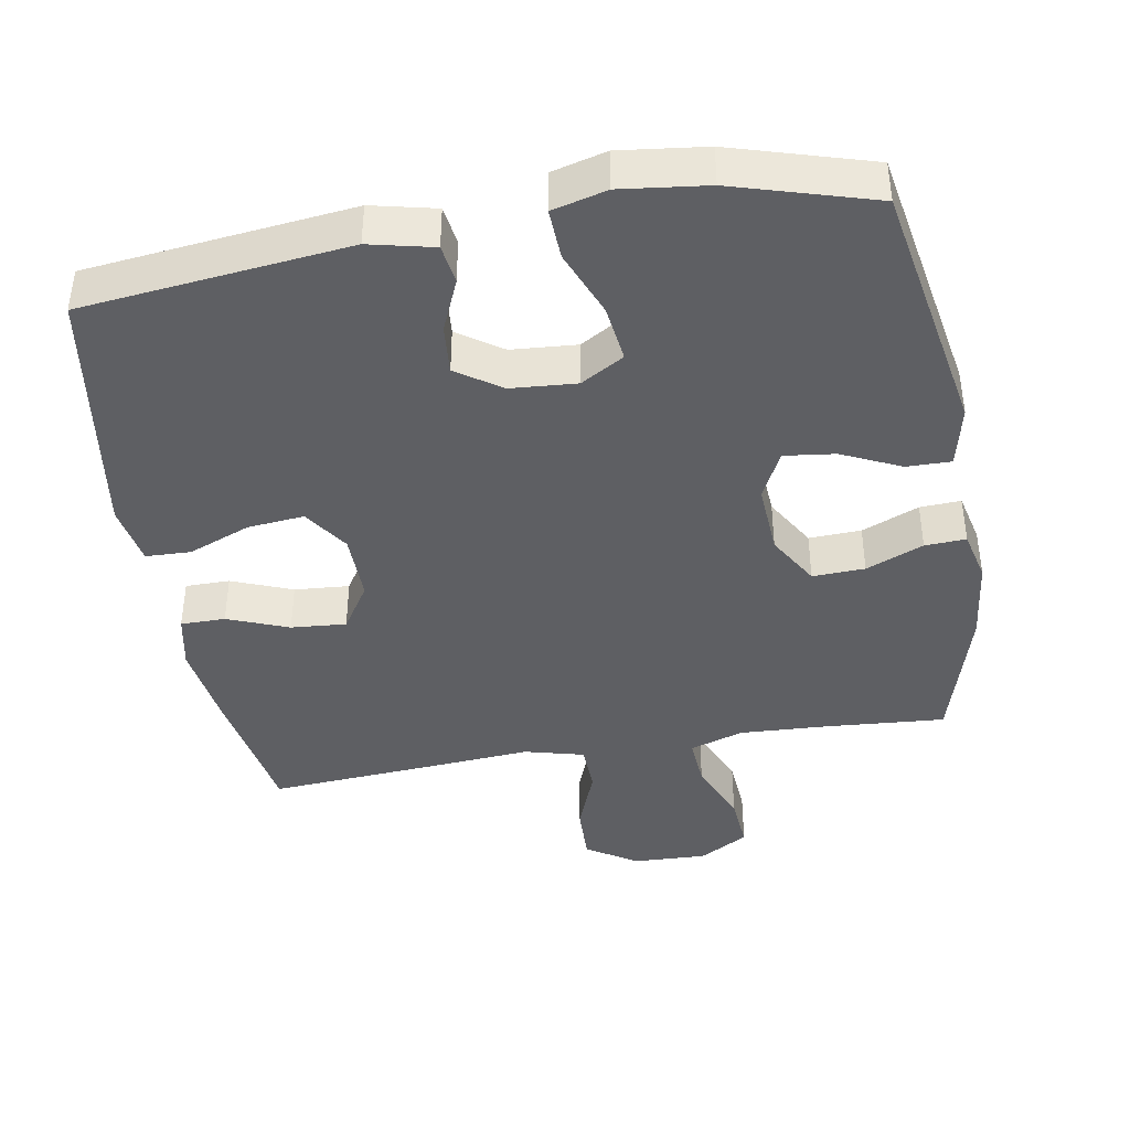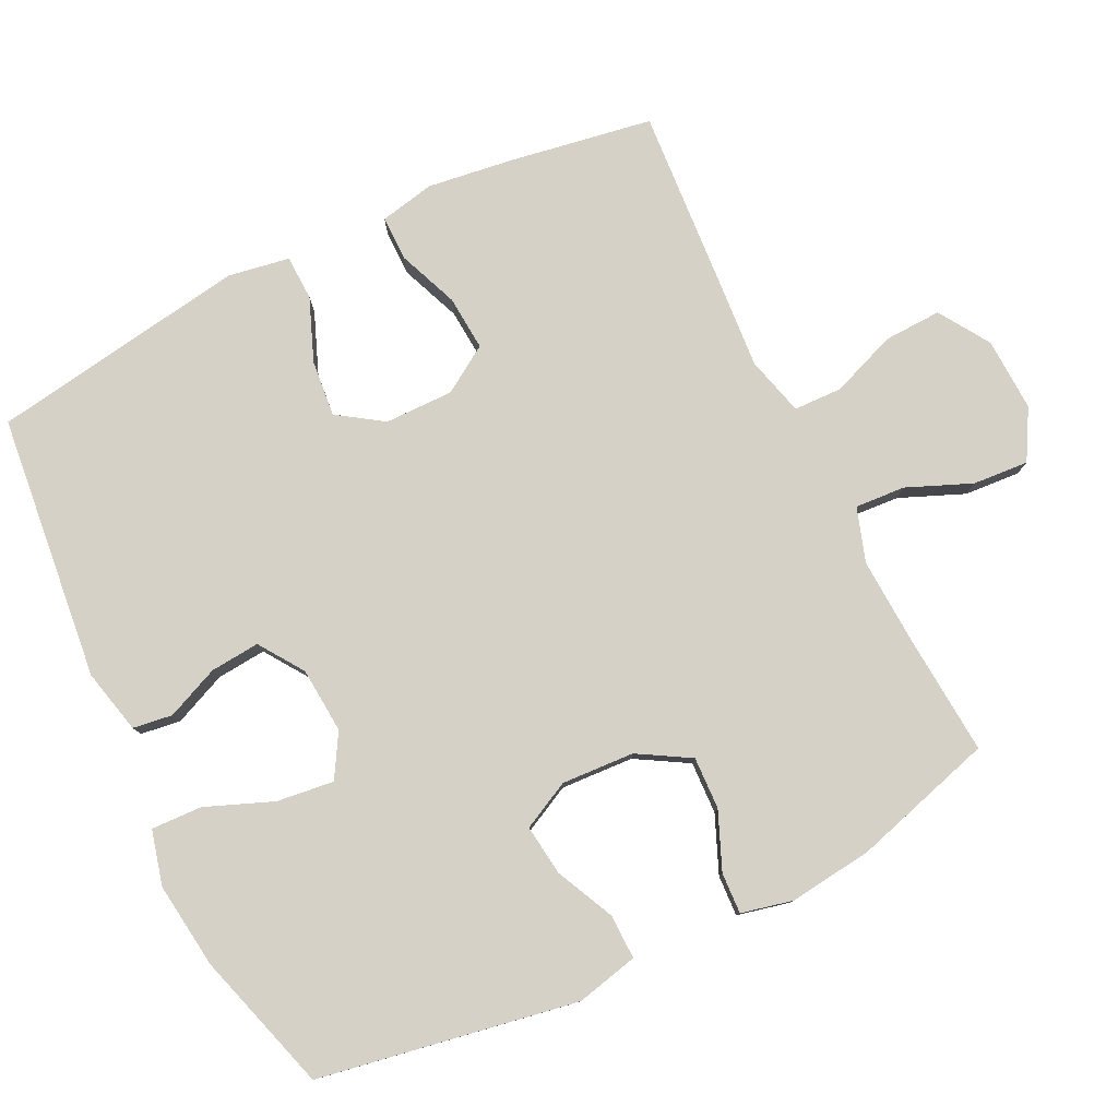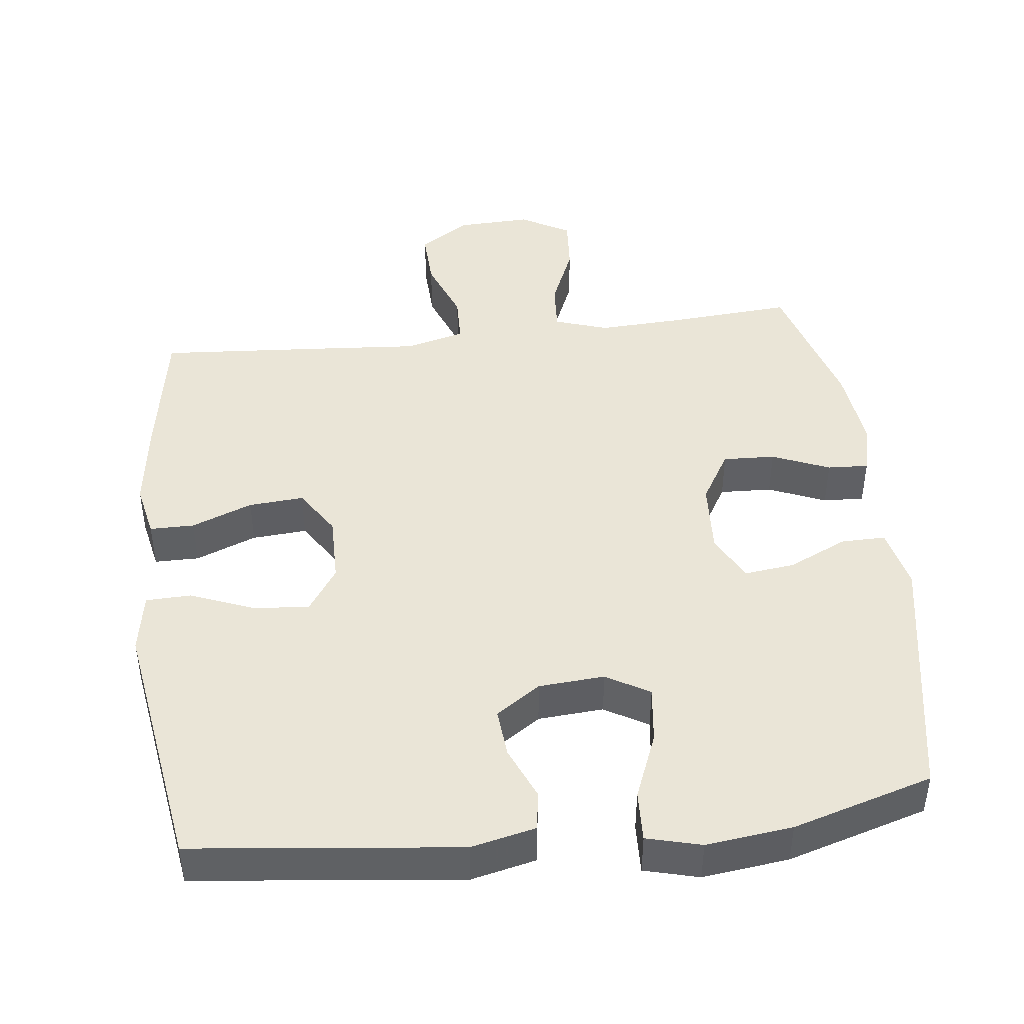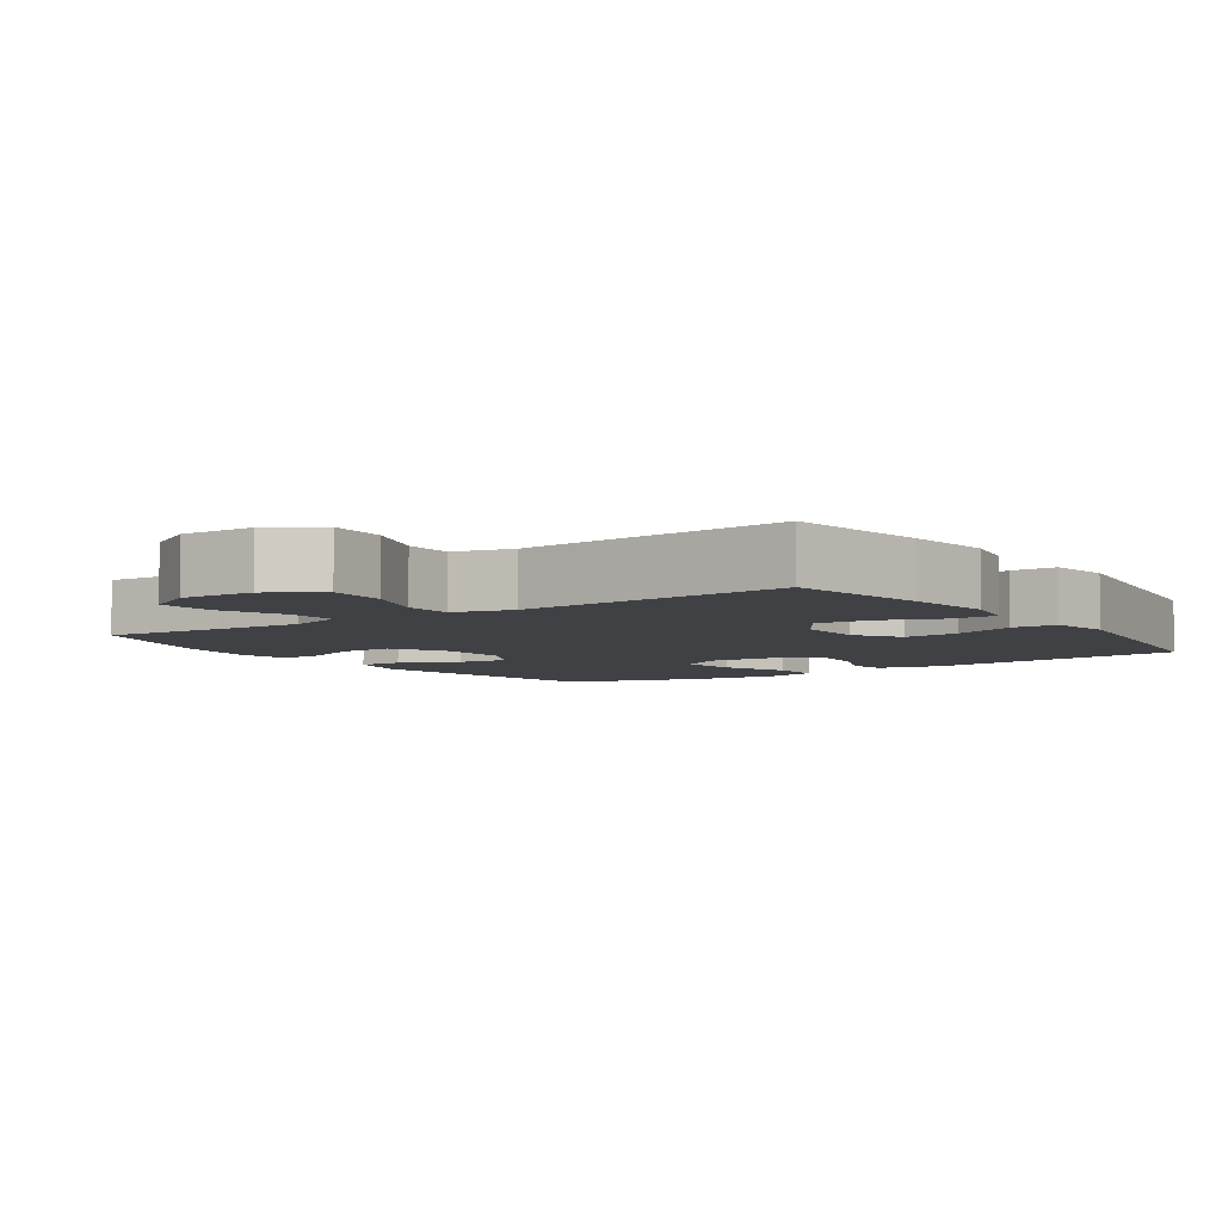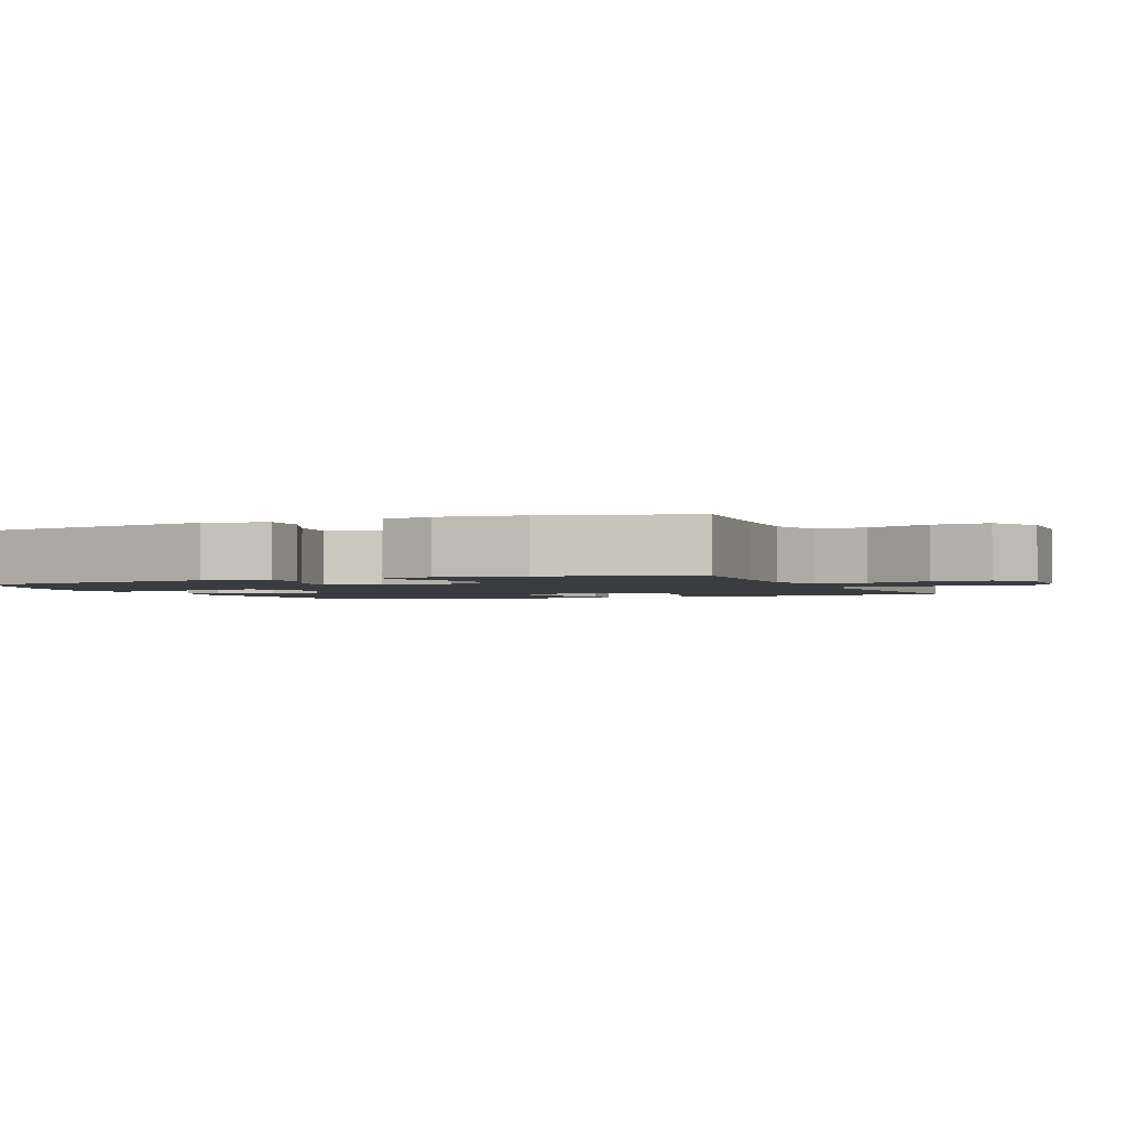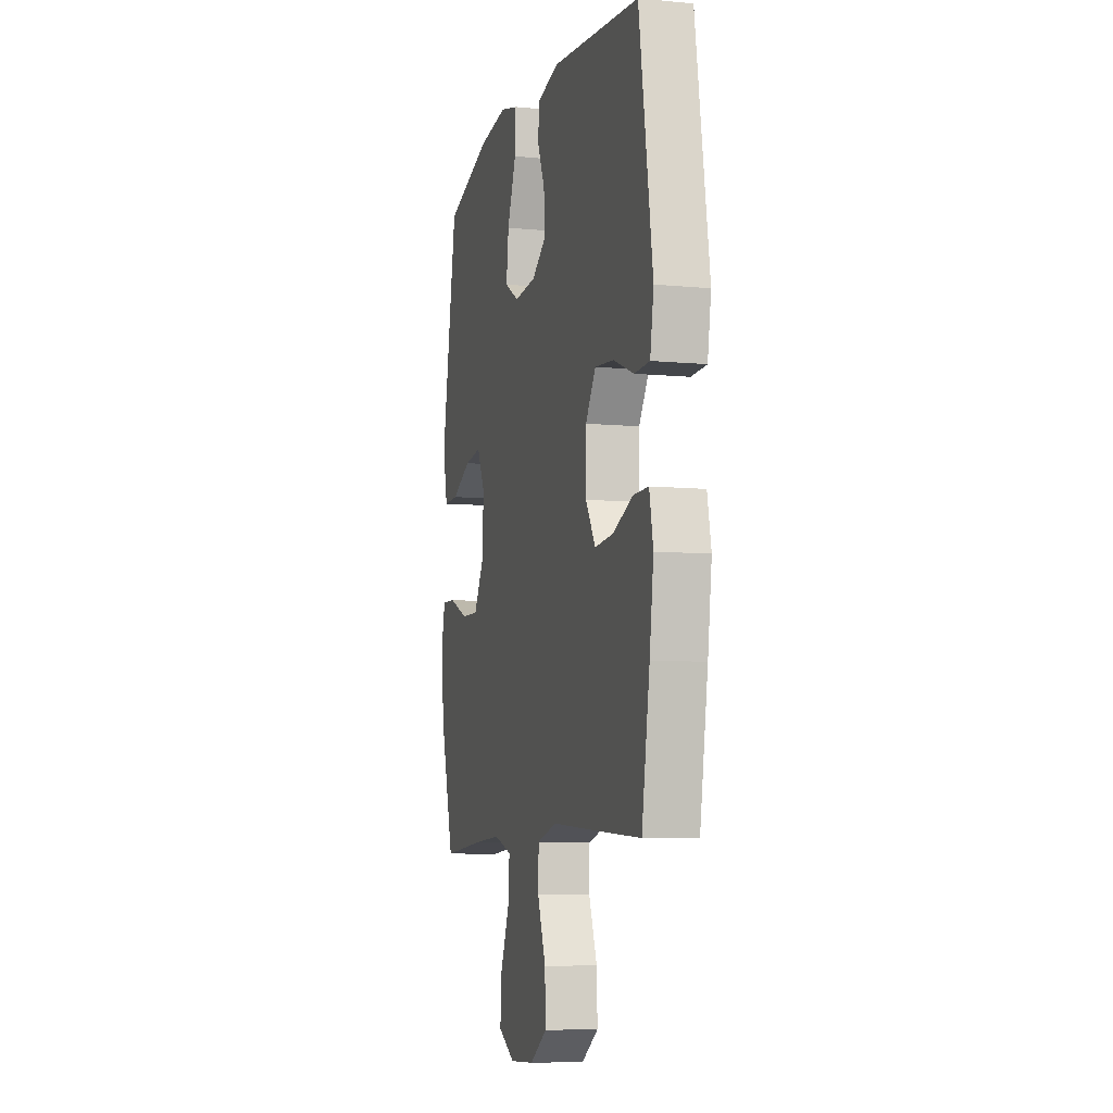
<metadata>
{"format":"obj","ext":"obj","renderer":"f3d","projection":"perspective","resolution":1024,"background":"white","views":[{"elev":-41.2,"azim":9.9,"up":"+Y"},{"elev":79.5,"azim":63.8,"up":"+Y"},{"elev":44.4,"azim":-6.7,"up":"+Y"},{"elev":-5.6,"azim":-145.4,"up":"+Y"},{"elev":-2.0,"azim":113.1,"up":"+Y"},{"elev":-7.8,"azim":-105.0,"up":"+Z"}]}
</metadata>
<code>
v 0.5 0.07 0.5
v 0.565 0.07 0.135
v 0.545 0.07 0.047
v 0.482 0.07 0.048
v 0.399 0.07 0.087
v 0.327 0.07 0.096
v 0.293 0.07 0.028
v 0.299 0.07 -0.075
v 0.342 0.07 -0.148
v 0.416 0.07 -0.145
v 0.497 0.07 -0.111
v 0.555 0.07 -0.108
v 0.572 0.07 -0.181
v 0.558 0.07 -0.299
v 0.5 0.07 -0.5
v 0.327 0.07 -0.487
v 0.205 0.07 -0.481
v 0.129 0.07 -0.506
v 0.134 0.07 -0.577
v 0.172 0.07 -0.668
v 0.178 0.07 -0.747
v 0.108 0.07 -0.787
v 0.004 0.07 -0.783
v -0.068 0.07 -0.737
v -0.065 0.07 -0.655
v -0.03 0.07 -0.563
v -0.032 0.07 -0.494
v -0.116 0.07 -0.472
v -0.247 0.07 -0.482
v -0.5 0.07 -0.5
v -0.534 0.07 -0.299
v -0.551 0.07 -0.176
v -0.535 0.07 -0.098
v -0.472 0.07 -0.098
v -0.386 0.07 -0.132
v -0.308 0.07 -0.138
v -0.266 0.07 -0.072
v -0.267 0.07 0.025
v -0.31 0.07 0.089
v -0.39 0.07 0.081
v -0.478 0.07 0.046
v -0.542 0.07 0.048
v -0.557 0.07 0.135
v -0.5 0.07 0.5
v -0.124 0.07 0.542
v -0.033 0.07 0.521
v -0.025 0.07 0.465
v -0.057 0.07 0.39
v -0.063 0.07 0.32
v 0 0.07 0.277
v 0.093 0.07 0.27
v 0.154 0.07 0.306
v 0.144 0.07 0.387
v 0.106 0.07 0.482
v 0.103 0.07 0.554
v 0.18 0.07 0.574
v 0.302 0.07 0.559
v 0.5 0 0.5
v 0.565 0 0.135
v 0.545 0 0.047
v 0.482 0 0.048
v 0.399 0 0.087
v 0.327 0 0.096
v 0.293 0 0.028
v 0.299 0 -0.075
v 0.342 0 -0.148
v 0.416 0 -0.145
v 0.497 0 -0.111
v 0.555 0 -0.108
v 0.572 0 -0.181
v 0.558 0 -0.299
v 0.5 0 -0.5
v 0.327 0 -0.487
v 0.205 0 -0.481
v 0.129 0 -0.506
v 0.134 0 -0.577
v 0.172 0 -0.668
v 0.178 0 -0.747
v 0.108 0 -0.787
v 0.004 0 -0.783
v -0.068 0 -0.737
v -0.065 0 -0.655
v -0.03 0 -0.563
v -0.032 0 -0.494
v -0.116 0 -0.472
v -0.247 0 -0.482
v -0.5 0 -0.5
v -0.534 0 -0.299
v -0.551 0 -0.176
v -0.535 0 -0.098
v -0.472 0 -0.098
v -0.386 0 -0.132
v -0.308 0 -0.138
v -0.266 0 -0.072
v -0.267 0 0.025
v -0.31 0 0.089
v -0.39 0 0.081
v -0.478 0 0.046
v -0.542 0 0.048
v -0.557 0 0.135
v -0.5 0 0.5
v -0.124 0 0.542
v -0.033 0 0.521
v -0.025 0 0.465
v -0.057 0 0.39
v -0.063 0 0.32
v 0 0 0.277
v 0.093 0 0.27
v 0.154 0 0.306
v 0.144 0 0.387
v 0.106 0 0.482
v 0.103 0 0.554
v 0.18 0 0.574
v 0.302 0 0.559
f 3 4 5
f 2 3 5
f 1 2 5
f 57 1 5
f 56 57 5
f 55 56 5
f 54 55 5
f 53 54 5
f 52 53 5 6
f 51 52 6 7
f 50 51 7 8
f 49 50 8 9
f 46 47 48
f 45 46 48
f 44 45 48
f 43 44 48
f 42 43 48
f 41 42 48
f 40 41 48
f 39 40 48 49
f 38 39 49 9
f 33 34 35
f 32 33 35
f 31 32 35
f 30 31 35
f 29 30 35
f 28 29 35
f 27 28 35 36
f 24 25 26
f 23 24 26
f 22 23 26
f 21 22 26
f 20 21 26
f 19 20 26
f 18 19 26 27
f 27 36 37
f 18 27 37
f 17 18 37
f 14 15 16
f 13 14 16
f 12 13 16
f 11 12 16
f 10 11 16
f 9 10 16 17
f 9 17 37 38
f 62 61 60
f 62 60 59
f 62 59 58
f 62 58 114
f 62 114 113
f 62 113 112
f 62 112 111
f 62 111 110
f 63 62 110 109
f 64 63 109 108
f 65 64 108 107
f 66 65 107 106
f 105 104 103
f 105 103 102
f 105 102 101
f 105 101 100
f 105 100 99
f 105 99 98
f 105 98 97
f 106 105 97 96
f 66 106 96 95
f 92 91 90
f 92 90 89
f 92 89 88
f 92 88 87
f 92 87 86
f 92 86 85
f 93 92 85 84
f 83 82 81
f 83 81 80
f 83 80 79
f 83 79 78
f 83 78 77
f 83 77 76
f 84 83 76 75
f 94 93 84
f 94 84 75
f 94 75 74
f 73 72 71
f 73 71 70
f 73 70 69
f 73 69 68
f 73 68 67
f 74 73 67 66
f 95 94 74 66
f 1 58 59 2
f 2 59 60 3
f 3 60 61 4
f 4 61 62 5
f 5 62 63 6
f 6 63 64 7
f 7 64 65 8
f 8 65 66 9
f 9 66 67 10
f 10 67 68 11
f 11 68 69 12
f 12 69 70 13
f 13 70 71 14
f 14 71 72 15
f 15 72 73 16
f 16 73 74 17
f 17 74 75 18
f 18 75 76 19
f 19 76 77 20
f 20 77 78 21
f 21 78 79 22
f 22 79 80 23
f 23 80 81 24
f 24 81 82 25
f 25 82 83 26
f 26 83 84 27
f 27 84 85 28
f 28 85 86 29
f 29 86 87 30
f 30 87 88 31
f 31 88 89 32
f 32 89 90 33
f 33 90 91 34
f 34 91 92 35
f 35 92 93 36
f 36 93 94 37
f 37 94 95 38
f 38 95 96 39
f 39 96 97 40
f 40 97 98 41
f 41 98 99 42
f 42 99 100 43
f 43 100 101 44
f 44 101 102 45
f 45 102 103 46
f 46 103 104 47
f 47 104 105 48
f 48 105 106 49
f 49 106 107 50
f 50 107 108 51
f 51 108 109 52
f 52 109 110 53
f 53 110 111 54
f 54 111 112 55
f 55 112 113 56
f 56 113 114 57
f 57 114 58 1

</code>
